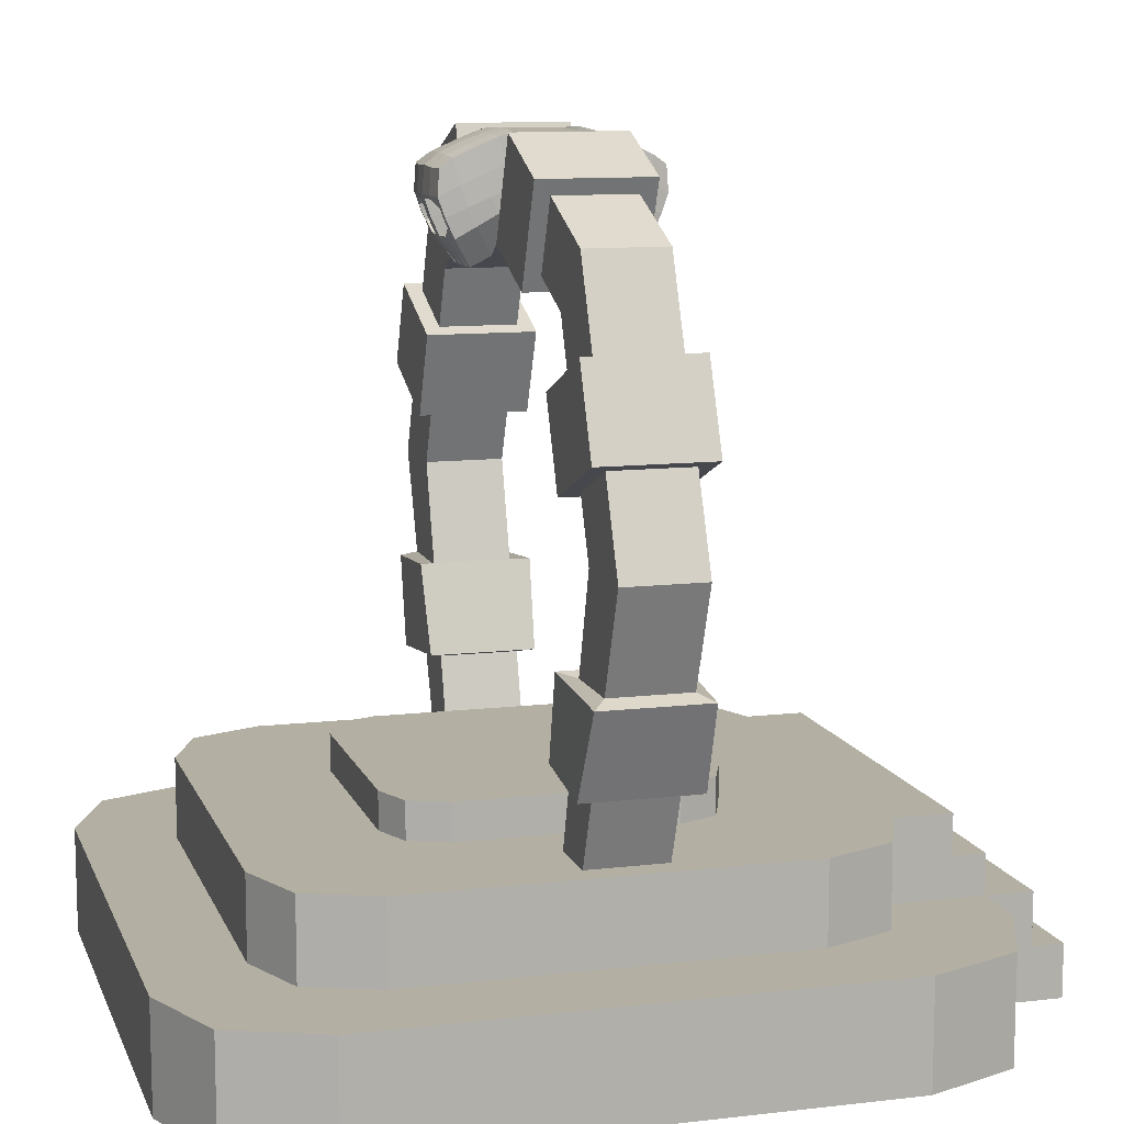
<metadata>
{"format":"obj","ext":"obj","renderer":"f3d","projection":"perspective","resolution":1024,"background":"white","views":[{"elev":11.1,"azim":-106.1,"up":"+Y"}]}
</metadata>
<code>
o Cube.004_Cube
v -1.998 0 2.189
v -3.024 0 1.163
v -2.724 0 1.889
v -3.024 0.8307 1.163
v -1.998 0.8307 2.189
v -2.724 0.8307 1.889
v -3.024 0 -2.833
v -1.998 0 -3.86
v -2.724 0 -3.559
v -1.998 0.8307 -3.86
v -3.024 0.8307 -2.833
v -2.724 0.8307 -3.559
v 3.024 0 1.163
v 1.998 0 2.189
v 2.724 0 1.889
v 1.998 0.8307 2.189
v 3.024 0.8307 1.163
v 2.724 0.8307 1.889
v 1.998 0 -3.86
v 3.024 0 -2.833
v 2.724 0 -3.559
v 3.024 0.8307 -2.833
v 1.998 0.8307 -3.86
v 2.724 0.8307 -3.559
v -1.998 0.4154 2.189
v -2.724 0.4154 1.889
v -3.024 0.4154 1.163
v -1.998 0.4154 -3.86
v -2.724 0.4154 -3.559
v -3.024 0.4154 -2.833
v 3.024 0.4154 -2.833
v 2.724 0.4154 -3.559
v 1.998 0.4154 -3.86
v 1.998 0.4154 2.189
v 2.724 0.4154 1.889
v 3.024 0.4154 1.163
v 1.522 0 2.189
v 1.522 0.8307 2.189
v 1.522 0.4154 2.189
v -1.522 0 2.189
v -1.522 0.8307 2.189
v -1.522 0.4154 2.189
v 1.522 0.8307 2.569
v 1.522 0.4154 2.569
v -1.522 0.4154 2.569
v 1.522 0.4154 2.822
v 1.522 0 2.822
v -1.522 0 2.822
v -1.522 0.4154 2.822
v -1.522 0.8307 2.569
v -1.522 0.8307 1.469
v -2.304 0.8307 0.6869
v -2.075 0.8307 1.24
v -1.246 1.464 -0.01211
v -0.8231 1.464 0.4107
v -1.122 1.464 0.2868
v -2.304 0.8307 -2.357
v -1.522 0.8307 -3.139
v -2.075 0.8307 -2.91
v -0.8231 1.464 -2.081
v -1.246 1.464 -1.658
v -1.122 1.464 -1.957
v 2.304 0.8307 0.6869
v 1.522 0.8307 1.469
v 2.075 0.8307 1.24
v 0.8231 1.464 0.4107
v 1.246 1.464 -0.01211
v 1.122 1.464 0.2868
v 1.522 0.8307 -3.139
v 2.304 0.8307 -2.357
v 2.075 0.8307 -2.91
v 1.246 1.464 -1.658
v 0.8231 1.464 -2.081
v 1.122 1.464 -1.957
v -1.522 1.147 1.469
v -2.075 1.147 1.24
v -2.304 1.147 0.6869
v -1.522 1.147 -3.139
v -2.075 1.147 -2.91
v -2.304 1.147 -2.357
v 2.304 1.147 -2.357
v 2.075 1.147 -2.91
v 1.522 1.147 -3.139
v 1.522 1.147 1.469
v 2.075 1.147 1.24
v 2.304 1.147 0.6869
v 1.522 1.147 2.189
v 1.522 0.8307 2.189
v -1.522 0.8307 2.189
v -1.522 1.147 2.189
v -1.522 1.147 1.928
v -1.522 1.464 1.928
v 1.522 1.464 1.928
v 1.522 1.147 1.928
v -1.522 1.464 1.469
v -2.075 1.464 1.24
v -2.304 1.464 0.6869
v -2.075 1.464 -2.91
v -1.522 1.464 -3.139
v -2.304 1.464 -2.357
v 2.075 1.464 -2.91
v 2.304 1.464 -2.357
v 1.522 1.464 -3.139
v 2.075 1.464 1.24
v 1.522 1.464 1.469
v 2.304 1.464 0.6869
v -0.8231 1.751 0.4107
v -1.122 1.751 0.2868
v -1.246 1.751 -0.01211
v -1.122 1.751 -1.957
v -0.8231 1.751 -2.081
v -1.246 1.751 -1.658
v 1.122 1.751 -1.957
v 1.246 1.751 -1.658
v 0.8231 1.751 -2.081
v 1.122 1.751 0.2868
v 0.8231 1.751 0.4107
v 1.246 1.751 -0.01211
v 2.04 5.568 -0.3679
v 2.885 3.528 -0.3679
v 2.04 1.274 -0.3679
v 1.586 5.114 -0.3679
v 2.242 3.528 -0.3679
v 1.586 1.274 -0.3679
v 2.04 5.568 -0.9849
v 2.885 3.528 -0.9849
v 2.04 1.274 -0.9849
v 1.586 5.114 -0.9849
v 2.242 3.528 -0.9849
v 1.586 1.274 -0.9849
v 1.907 2.779 -1.118
v 1.684 2.093 -1.095
v 1.684 2.093 -0.2576
v 1.907 2.779 -0.2351
v 2.712 4.267 -1.108
v 2.44 4.924 -1.108
v 2.44 4.924 -0.2448
v 2.712 4.267 -0.2448
v 1.664 4.603 -1.108
v 1.936 3.945 -1.108
v 1.936 3.945 -0.2448
v 1.664 4.603 -0.2448
v 1.778 4.65 -0.3679
v 2.05 3.992 -0.3679
v 2.598 4.219 -0.3679
v 2.326 4.877 -0.3679
v 2.05 3.992 -0.9849
v 1.778 4.65 -0.9849
v 2.326 4.877 -0.9849
v 2.598 4.219 -0.9849
v 2.015 2.748 -0.3679
v 1.813 2.055 -0.3679
v 2.332 2.055 -0.3679
v 2.592 2.747 -0.3679
v 1.813 2.055 -0.9849
v 2.015 2.748 -0.9849
v 2.592 2.747 -0.9849
v 2.332 2.055 -0.9849
v 0.4571 5.581 -0.3679
v 1.115 5.309 -0.3679
v 1.34 5.858 -0.3679
v 0.6822 6.13 -0.3679
v 1.115 5.309 -0.9849
v 0.4571 5.581 -0.9849
v 0.6822 6.13 -0.9849
v 1.34 5.858 -0.9849
v 2.435 2.017 -0.2329
v 2.721 2.699 -0.2615
v 2.721 2.699 -1.091
v 2.435 2.017 -1.12
v 0.41 5.468 -0.2447
v 1.068 5.195 -0.2449
v 1.068 5.195 -1.108
v 0.41 5.468 -1.108
v 1.387 5.972 -0.2447
v 0.7294 6.244 -0.2449
v 0.7294 6.244 -1.108
v 1.387 5.972 -1.108
v -2.04 5.568 -0.3679
v -2.885 3.528 -0.3679
v -2.04 1.274 -0.3679
v -1.586 5.114 -0.3679
v -2.242 3.528 -0.3679
v -1.586 1.274 -0.3679
v -2.04 5.568 -0.9849
v -2.885 3.528 -0.9849
v -2.04 1.274 -0.9849
v -1.586 5.114 -0.9849
v -2.242 3.528 -0.9849
v -1.586 1.274 -0.9849
v -1.907 2.779 -1.118
v -1.684 2.093 -1.095
v -1.684 2.093 -0.2576
v -1.907 2.779 -0.2351
v -2.712 4.267 -1.108
v -2.44 4.924 -1.108
v -2.44 4.924 -0.2448
v -2.712 4.267 -0.2448
v -1.664 4.603 -1.108
v -1.936 3.945 -1.108
v -1.936 3.945 -0.2448
v -1.664 4.603 -0.2448
v -1.778 4.65 -0.3679
v -2.05 3.992 -0.3679
v -2.598 4.219 -0.3679
v -2.326 4.877 -0.3679
v -2.05 3.992 -0.9849
v -1.778 4.65 -0.9849
v -2.326 4.877 -0.9849
v -2.598 4.219 -0.9849
v -2.015 2.748 -0.3679
v -1.813 2.055 -0.3679
v -2.332 2.055 -0.3679
v -2.592 2.747 -0.3679
v -1.813 2.055 -0.9849
v -2.015 2.748 -0.9849
v -2.592 2.747 -0.9849
v -2.332 2.055 -0.9849
v -0.4571 5.581 -0.3679
v -1.115 5.309 -0.3679
v -1.34 5.858 -0.3679
v -0.6822 6.13 -0.3679
v -1.115 5.309 -0.9849
v -0.4571 5.581 -0.9849
v -0.6822 6.13 -0.9849
v -1.34 5.858 -0.9849
v -2.435 2.017 -0.2329
v -2.721 2.699 -0.2615
v -2.721 2.699 -1.091
v -2.435 2.017 -1.12
v -0.41 5.468 -0.2447
v -1.068 5.195 -0.2449
v -1.068 5.195 -1.108
v -0.41 5.468 -1.108
v -1.387 5.972 -0.2447
v -0.7294 6.244 -0.2449
v -0.7294 6.244 -1.108
v -1.387 5.972 -1.108
v -0.4722 6.217 -0.3679
v 0.4722 6.217 -0.3679
v 0.4722 5.575 -0.3679
v -0.4722 5.575 -0.3679
v 0.4722 6.217 -0.9849
v -0.4722 6.217 -0.9849
v -0.4722 5.575 -0.9849
v 0.4722 5.575 -0.9849
v 0.2262 5.292 -0.1022
v 0.3498 5.99 0.1424
v 0.3468 5.79 -0.608
v 0.3432 6.23 -0.3839
v 0.1785 5.792 -0.6208
v 0.000227 5.792 -0.6269
v 0.000202 6.244 -0.39
v 0.1756 6.24 -0.3881
v 0.3461 6.102 -0.5016
v 0.3485 5.944 -0.5499
v 0.3482 5.869 -0.5776
v 0.2325 5.37 -0.2567
v 0.3675 5.593 -0.3086
v 0.3589 5.69 -0.4623
v 0.3482 6.196 -0.2761
v 0.3536 6.132 -0.1155
v 0.3525 6.06 0.04544
v 0.3159 5.697 0.1274
v 0.3183 5.643 0.1079
v 0.3172 5.583 0.07907
v 0.1811 5.985 0.1604
v 0.000249 5.995 0.1632
v 0.1797 6.209 -0.2785
v 0.1849 6.147 -0.1118
v 0.1838 6.071 0.05561
v 0.000237 6.216 -0.2798
v 0.000283 6.156 -0.1097
v 0.000273 6.077 0.06129
v 0.000344 5.685 -0.4927
v 0.000513 5.561 -0.338
v 0.1908 5.687 -0.4804
v 0.2035 5.577 -0.3231
v 0.1893 5.509 0.06309
v 0.000312 5.477 0.05562
v 0.00034 5.632 0.1333
v 0.1879 5.762 0.1672
v 0.000295 5.793 0.1828
v 0.3623 5.771 -0.4309
v 0.3735 5.674 -0.2753
v 0.3701 5.585 -0.1163
v 0.3634 5.866 -0.3929
v 0.3763 5.791 -0.2265
v 0.3735 5.719 -0.05749
v 0.3587 6.016 -0.3355
v 0.3687 5.944 -0.1688
v 0.3666 5.875 -0.004068
v 0.000237 5.877 -0.5978
v 0.1798 5.875 -0.5909
v 0.000239 5.957 -0.57
v 0.18 5.952 -0.563
v 0.000222 6.118 -0.5161
v 0.1779 6.114 -0.512
v 0.3548 5.793 0.1559
v 0.3587 5.646 0.1033
v 0.3563 5.501 0.03607
v 0.1878 5.485 0.04875
v 0.1861 5.792 0.1737
v 0.04904 5.502 0.07062
v 0.04951 5.633 0.1323
v 0.04853 5.763 0.1768
v -0.2259 5.292 -0.1021
v -0.3496 5.99 0.1426
v -0.3466 5.79 -0.6082
v -0.3429 6.23 -0.384
v -0.1782 5.792 -0.6209
v -0.1752 6.24 -0.3881
v -0.3459 6.102 -0.5019
v -0.3483 5.944 -0.5501
v -0.348 5.87 -0.5778
v -0.2322 5.37 -0.2567
v -0.3674 5.593 -0.3088
v -0.3588 5.69 -0.4625
v -0.348 6.197 -0.2761
v -0.3534 6.132 -0.1155
v -0.3523 6.06 0.04558
v -0.3149 5.705 0.1294
v -0.3181 5.643 0.1082
v -0.3164 5.577 0.07625
v -0.1807 5.985 0.1605
v -0.1793 6.209 -0.2785
v -0.1845 6.147 -0.1118
v -0.1834 6.071 0.05574
v -0.1904 5.687 -0.4807
v -0.2031 5.577 -0.3234
v -0.1882 5.507 0.06169
v -0.1868 5.765 0.1663
v -0.3622 5.771 -0.4311
v -0.3734 5.674 -0.2755
v -0.37 5.585 -0.1162
v -0.3633 5.866 -0.3931
v -0.3763 5.791 -0.2266
v -0.3734 5.719 -0.05734
v -0.3585 6.016 -0.3356
v -0.3686 5.944 -0.1688
v -0.3665 5.875 -0.003922
v -0.1794 5.875 -0.5911
v -0.1796 5.952 -0.5632
v -0.1776 6.114 -0.5121
v -0.3546 5.793 0.156
v -0.3585 5.645 0.1034
v -0.3561 5.5 0.0362
v -0.1873 5.484 0.0489
v -0.1857 5.792 0.1739
v -0.04817 5.5 0.06864
v -0.04885 5.633 0.1325
v -0.04766 5.767 0.1751
v -0.05151 5.284 -0.1009
v 0.02995 5.284 -0.1008
v -0.008516 5.359 -0.04201
v 0.03122 5.359 -0.2594
v -0.05355 5.359 -0.2593
v -0.01157 5.405 -0.2607
v 0.09624 5.285 -0.1011
v 0.2012 5.29 -0.1019
v 0.1711 5.402 -0.01179
v 0.189 5.367 -0.2575
v 0.09994 5.361 -0.2588
v 0.1599 5.401 -0.2694
v -0.2164 5.291 -0.102
v -0.1108 5.286 -0.1012
v -0.1751 5.382 -0.031
v -0.1149 5.362 -0.2587
v -0.2097 5.368 -0.2572
v -0.1763 5.412 -0.2576
v 0.3181 5.714 -0.04642
v 0.1903 5.707 -0.03198
v 0.04936 5.703 -0.02167
v 0.1891 5.579 -0.09091
v 0.04889 5.572 -0.08338
v 0.1878 5.833 0.01293
v 0.04838 5.834 0.02249
v 0.3158 5.769 -0.02702
v 0.317 5.654 -0.07527
v -0.3182 5.714 -0.04627
v -0.1902 5.706 -0.03191
v -0.04899 5.703 -0.02163
v -0.1884 5.577 -0.09246
v -0.04832 5.571 -0.08552
v -0.1869 5.836 0.01175
v -0.04781 5.838 0.02044
v -0.3151 5.776 -0.0253
v -0.3165 5.648 -0.07824
v 0.2262 5.292 -1.251
v 0.3498 5.99 -1.495
v 0.3468 5.79 -0.7448
v 0.3432 6.23 -0.9689
v 0.1785 5.792 -0.732
v 0.000227 5.792 -0.7258
v 0.000202 6.244 -0.9627
v 0.1756 6.24 -0.9647
v 0.3461 6.102 -0.8512
v 0.3485 5.944 -0.8029
v 0.3482 5.869 -0.7752
v 0.2325 5.37 -1.096
v 0.3675 5.593 -1.044
v 0.3589 5.69 -0.8905
v 0.3482 6.196 -1.077
v 0.3536 6.132 -1.237
v 0.3525 6.06 -1.398
v 0.3159 5.697 -1.48
v 0.3183 5.643 -1.461
v 0.3172 5.583 -1.432
v 0.1811 5.985 -1.513
v 0.000249 5.995 -1.516
v 0.1797 6.209 -1.074
v 0.1849 6.147 -1.241
v 0.1838 6.071 -1.408
v 0.000237 6.216 -1.073
v 0.000283 6.156 -1.243
v 0.000273 6.077 -1.414
v 0.000344 5.685 -0.8601
v 0.000513 5.561 -1.015
v 0.1908 5.687 -0.8723
v 0.2035 5.577 -1.03
v 0.1893 5.509 -1.416
v 0.000312 5.477 -1.408
v 0.00034 5.632 -1.486
v 0.1879 5.762 -1.52
v 0.000295 5.793 -1.536
v 0.3623 5.771 -0.9219
v 0.3735 5.674 -1.077
v 0.3701 5.585 -1.237
v 0.3634 5.866 -0.9599
v 0.3763 5.791 -1.126
v 0.3735 5.719 -1.295
v 0.3587 6.016 -1.017
v 0.3687 5.944 -1.184
v 0.3666 5.875 -1.349
v 0.000237 5.877 -0.755
v 0.1798 5.875 -0.7618
v 0.000239 5.957 -0.7828
v 0.18 5.952 -0.7897
v 0.000222 6.118 -0.8367
v 0.1779 6.114 -0.8408
v 0.3548 5.793 -1.509
v 0.3587 5.646 -1.456
v 0.3563 5.501 -1.389
v 0.1878 5.485 -1.402
v 0.1861 5.792 -1.526
v 0.04904 5.502 -1.423
v 0.04951 5.633 -1.485
v 0.04853 5.763 -1.53
v -0.2259 5.292 -1.251
v -0.3496 5.99 -1.495
v -0.3466 5.79 -0.7446
v -0.3429 6.23 -0.9688
v -0.1782 5.792 -0.7319
v -0.1752 6.24 -0.9646
v -0.3459 6.102 -0.8508
v -0.3483 5.944 -0.8027
v -0.348 5.87 -0.775
v -0.2322 5.37 -1.096
v -0.3674 5.593 -1.044
v -0.3588 5.69 -0.8903
v -0.348 6.197 -1.077
v -0.3534 6.132 -1.237
v -0.3523 6.06 -1.398
v -0.3149 5.705 -1.482
v -0.3181 5.643 -1.461
v -0.3164 5.577 -1.429
v -0.1807 5.985 -1.513
v -0.1793 6.209 -1.074
v -0.1845 6.147 -1.241
v -0.1834 6.071 -1.409
v -0.1904 5.687 -0.8721
v -0.2031 5.577 -1.029
v -0.1882 5.507 -1.414
v -0.1868 5.765 -1.519
v -0.3622 5.771 -0.9217
v -0.3734 5.674 -1.077
v -0.37 5.585 -1.237
v -0.3633 5.866 -0.9597
v -0.3763 5.791 -1.126
v -0.3734 5.719 -1.295
v -0.3585 6.016 -1.017
v -0.3686 5.944 -1.184
v -0.3665 5.875 -1.349
v -0.1794 5.875 -0.7617
v -0.1796 5.952 -0.7896
v -0.1776 6.114 -0.8407
v -0.3546 5.793 -1.509
v -0.3585 5.645 -1.456
v -0.3561 5.5 -1.389
v -0.1873 5.484 -1.402
v -0.1857 5.792 -1.527
v -0.04817 5.5 -1.421
v -0.04885 5.633 -1.485
v -0.04766 5.767 -1.528
v -0.05151 5.284 -1.252
v 0.02995 5.284 -1.252
v -0.008516 5.359 -1.311
v 0.03122 5.359 -1.093
v -0.05355 5.359 -1.093
v -0.01157 5.405 -1.092
v 0.09624 5.285 -1.252
v 0.2012 5.29 -1.251
v 0.1711 5.402 -1.341
v 0.189 5.367 -1.095
v 0.09994 5.361 -1.094
v 0.1599 5.401 -1.083
v -0.2164 5.291 -1.251
v -0.1108 5.286 -1.252
v -0.1751 5.382 -1.322
v -0.1149 5.362 -1.094
v -0.2097 5.368 -1.096
v -0.1763 5.412 -1.095
v 0.3181 5.714 -1.306
v 0.1903 5.707 -1.321
v 0.04936 5.703 -1.331
v 0.1891 5.579 -1.262
v 0.04889 5.572 -1.269
v 0.1878 5.833 -1.366
v 0.04838 5.834 -1.375
v 0.3158 5.769 -1.326
v 0.317 5.654 -1.277
v -0.3182 5.714 -1.306
v -0.1902 5.706 -1.321
v -0.04899 5.703 -1.331
v -0.1884 5.577 -1.26
v -0.04832 5.571 -1.267
v -0.1869 5.836 -1.365
v -0.04781 5.838 -1.373
v -0.3151 5.776 -1.327
v -0.3165 5.648 -1.275
f 42 41 5 25
f 31 22 17 36
f 18 6 5 41 38 16
f 27 4 11 30
f 28 10 23 33
f 25 5 6 26
f 26 6 4 27
f 28 8 9 29
f 29 9 7 30
f 31 20 21 32
f 32 21 19 33
f 34 14 15 35
f 35 15 13 36
f 18 35 36 17
f 16 34 35 18
f 24 32 33 23
f 22 31 32 24
f 12 29 30 11
f 10 28 29 12
f 3 26 27 2
f 1 25 26 3
f 8 28 33 19
f 2 27 30 7
f 20 31 36 13
f 40 42 25 1
f 14 34 39 37
f 34 16 38 39
f 41 42 45 50
f 39 38 43 44
f 42 49 46 39
f 43 50 45 44
f 49 48 47 46
f 42 39 44 45
f 37 39 46 47
f 42 40 48 49
f 24 23 10 12
f 17 4 6 18
f 17 22 11 4
f 22 24 12 11
f 38 41 50 43
f 95 75 91 92
f 81 102 106 86
f 60 62 110 111
f 77 97 100 80
f 78 99 103 83
f 75 95 96 76
f 76 96 97 77
f 78 58 59 79
f 79 59 57 80
f 81 70 71 82
f 82 71 69 83
f 84 64 65 85
f 85 65 63 86
f 104 85 86 106
f 105 84 85 104
f 101 82 83 103
f 102 81 82 101
f 98 79 80 100
f 99 78 79 98
f 53 76 77 52
f 51 75 76 53
f 58 78 83 69
f 52 77 80 57
f 70 81 86 63
f 84 75 90 87
f 88 87 90 89
f 64 84 87 88
f 75 51 89 90
f 94 93 92 91
f 84 105 93 94
f 75 84 94 91
f 105 95 92 93
f 55 56 96 95
f 56 54 97 96
f 62 60 99 98
f 61 62 98 100
f 74 72 102 101
f 73 74 101 103
f 68 66 105 104
f 67 68 104 106
f 54 61 100 97
f 66 55 95 105
f 72 67 106 102
f 60 73 103 99
f 114 113 115 111 110 112 109 108 107 117 116 118
f 55 66 117 107
f 66 68 116 117
f 62 61 112 110
f 67 72 114 118
f 56 55 107 108
f 68 67 118 116
f 72 74 113 114
f 73 60 111 115
f 54 56 108 109
f 61 54 109 112
f 74 73 115 113
f 241 159 162 240
f 146 149 125 119
f 154 157 126 120
f 141 142 139 140
f 123 151 154 120
f 222 239 244 225
f 119 125 166 161
f 120 126 150 145
f 245 224 225 244
f 124 130 127 121
f 121 127 158 153
f 122 128 148 143
f 123 129 156 151
f 144 123 120 145
f 128 125 149 148
f 147 150 126 129
f 144 147 129 123
f 152 124 121 153
f 129 126 157 156
f 155 158 127 130
f 152 155 130 124
f 160 122 119 161
f 163 166 125 128
f 160 163 128 122
f 143 142 137 146
f 165 177 174 164
f 148 139 142 143
f 160 172 173 163
f 145 138 141 144
f 163 173 178 166
f 154 168 169 157
f 149 136 139 148
f 166 178 175 161
f 144 141 140 147
f 151 134 168 154
f 147 140 135 150
f 122 143 146 119
f 137 138 135 136
f 140 139 136 135
f 138 137 142 141
f 133 134 131 132
f 168 167 170 169
f 132 131 169 170
f 167 168 134 133
f 172 171 174 173
f 176 175 178 177
f 173 174 177 178
f 175 176 171 172
f 158 170 167 153
f 161 175 172 160
f 164 174 171 159
f 146 137 136 149
f 155 132 170 158
f 159 171 176 162
f 152 133 132 155
f 157 169 131 156
f 162 176 177 165
f 150 135 138 145
f 153 167 133 152
f 156 131 134 151
f 242 219 224 245
f 206 179 185 209
f 214 180 186 217
f 201 200 199 202
f 183 180 214 211
f 162 165 243 240
f 179 221 226 185
f 180 205 210 186
f 241 246 164 159
f 184 181 187 190
f 181 213 218 187
f 182 203 208 188
f 183 211 216 189
f 204 205 180 183
f 188 208 209 185
f 207 189 186 210
f 204 183 189 207
f 212 213 181 184
f 189 216 217 186
f 215 190 187 218
f 212 184 190 215
f 220 221 179 182
f 246 243 165 164
f 223 188 185 226
f 220 182 188 223
f 203 206 197 202
f 225 224 234 237
f 208 203 202 199
f 220 223 233 232
f 205 204 201 198
f 223 226 238 233
f 214 217 229 228
f 209 208 199 196
f 226 221 235 238
f 204 207 200 201
f 211 214 228 194
f 207 210 195 200
f 182 179 206 203
f 197 196 195 198
f 200 195 196 199
f 198 201 202 197
f 193 192 191 194
f 228 229 230 227
f 192 230 229 191
f 227 193 194 228
f 232 233 234 231
f 236 237 238 235
f 233 238 237 234
f 235 232 231 236
f 218 213 227 230
f 221 220 232 235
f 224 219 231 234
f 206 209 196 197
f 215 218 230 192
f 219 222 236 231
f 212 215 192 193
f 217 216 191 229
f 222 225 237 236
f 210 205 198 195
f 213 212 193 227
f 216 211 194 191
f 240 239 242 241
f 244 243 246 245
f 241 242 245 246
f 239 240 243 244
f 242 239 222 219
f 298 254 250 255
f 292 263 248 299
f 359 361 302 280 355 354
f 263 271 267 248
f 271 274 268 267
f 250 254 269 261
f 261 269 270 262
f 262 270 271 263
f 254 253 272 269
f 269 272 273 270
f 270 273 274 271
f 357 353 366 368
f 252 251 277 275
f 275 277 278 276
f 251 249 260 277
f 277 260 259 278
f 362 258 247 360
f 276 278 364 363 356 358
f 306 305 373 377
f 304 279 374 375
f 322 323 380 387
f 279 266 379 374
f 299 248 267 303
f 303 267 268 283
f 258 286 301 247
f 286 289 300 301
f 289 292 299 300
f 249 257 284 260
f 260 284 285 259
f 259 285 286 258
f 257 256 287 284
f 284 287 288 285
f 285 288 289 286
f 256 255 290 287
f 287 290 291 288
f 288 291 292 289
f 255 250 261 290
f 290 261 262 291
f 291 262 263 292
f 251 294 257 249
f 294 296 256 257
f 296 298 255 256
f 252 293 294 251
f 293 295 296 294
f 295 297 298 296
f 297 253 254 298
f 264 265 300 299
f 265 266 301 300
f 266 279 302 301
f 279 304 280 302
f 282 264 299 303
f 306 282 303 283
f 304 305 281 280
f 305 306 283 281
f 344 313 310 312
f 341 345 308 321
f 369 365 307 316
f 321 308 325 328
f 328 325 268 274
f 310 319 326 312
f 319 320 327 326
f 320 321 328 327
f 312 326 272 253
f 326 327 273 272
f 327 328 274 273
f 276 358 357 368 370 330
f 252 275 329 311
f 275 276 330 329
f 311 329 318 309
f 329 330 317 318
f 278 259 258 362 364
f 330 370 369 316 317
f 350 351 382 384
f 305 304 375 373
f 266 265 371 379
f 352 332 385 386
f 345 349 325 308
f 349 283 268 325
f 316 307 347 335
f 335 347 346 338
f 338 346 345 341
f 309 318 333 315
f 318 317 334 333
f 317 316 335 334
f 315 333 336 314
f 333 334 337 336
f 334 335 338 337
f 314 336 339 313
f 336 337 340 339
f 337 338 341 340
f 313 339 319 310
f 339 340 320 319
f 340 341 321 320
f 311 309 315 342
f 342 315 314 343
f 343 314 313 344
f 252 311 342 293
f 293 342 343 295
f 295 343 344 297
f 297 344 312 253
f 322 345 346 323
f 323 346 347 324
f 324 347 348 331
f 331 348 280 350
f 332 349 345 322
f 352 283 349 332
f 350 280 281 351
f 351 281 283 352
f 367 366 353 355 280 348
f 356 363 359 354
f 247 301 302 361 360
f 307 365 367 348 347
f 367 365 369 370
f 366 367 370 368
f 355 353 357 358
f 354 355 358 356
f 361 359 363 364
f 360 361 364 362
f 379 371 372 374
f 374 372 373 375
f 371 378 376 372
f 372 376 377 373
f 388 383 381 380
f 383 384 382 381
f 380 381 385 387
f 381 382 386 385
f 351 352 386 382
f 323 324 388 380
f 264 282 376 378
f 324 331 383 388
f 282 306 377 376
f 331 350 384 383
f 332 322 387 385
f 265 264 378 371
f 440 397 392 396
f 434 441 390 405
f 501 496 497 422 444 503
f 405 390 409 413
f 413 409 410 416
f 392 403 411 396
f 403 404 412 411
f 404 405 413 412
f 396 411 414 395
f 411 412 415 414
f 412 413 416 415
f 499 510 508 495
f 394 417 419 393
f 417 418 420 419
f 393 419 402 391
f 419 420 401 402
f 504 502 389 400
f 418 500 498 505 506 420
f 448 519 515 447
f 446 517 516 421
f 464 529 522 465
f 421 516 521 408
f 441 445 409 390
f 445 425 410 409
f 400 389 443 428
f 428 443 442 431
f 431 442 441 434
f 391 402 426 399
f 402 401 427 426
f 401 400 428 427
f 399 426 429 398
f 426 427 430 429
f 427 428 431 430
f 398 429 432 397
f 429 430 433 432
f 430 431 434 433
f 397 432 403 392
f 432 433 404 403
f 433 434 405 404
f 393 391 399 436
f 436 399 398 438
f 438 398 397 440
f 394 393 436 435
f 435 436 438 437
f 437 438 440 439
f 439 440 396 395
f 406 441 442 407
f 407 442 443 408
f 408 443 444 421
f 421 444 422 446
f 424 445 441 406
f 448 425 445 424
f 446 422 423 447
f 447 423 425 448
f 486 454 452 455
f 483 463 450 487
f 511 458 449 507
f 463 470 467 450
f 470 416 410 467
f 452 454 468 461
f 461 468 469 462
f 462 469 470 463
f 454 395 414 468
f 468 414 415 469
f 469 415 416 470
f 418 472 512 510 499 500
f 394 453 471 417
f 417 471 472 418
f 453 451 460 471
f 471 460 459 472
f 420 506 504 400 401
f 472 459 458 511 512
f 492 526 524 493
f 447 515 517 446
f 408 521 513 407
f 494 528 527 474
f 487 450 467 491
f 491 467 410 425
f 458 477 489 449
f 477 480 488 489
f 480 483 487 488
f 451 457 475 460
f 460 475 476 459
f 459 476 477 458
f 457 456 478 475
f 475 478 479 476
f 476 479 480 477
f 456 455 481 478
f 478 481 482 479
f 479 482 483 480
f 455 452 461 481
f 481 461 462 482
f 482 462 463 483
f 453 484 457 451
f 484 485 456 457
f 485 486 455 456
f 394 435 484 453
f 435 437 485 484
f 437 439 486 485
f 439 395 454 486
f 464 465 488 487
f 465 466 489 488
f 466 473 490 489
f 473 492 422 490
f 474 464 487 491
f 494 474 491 425
f 492 493 423 422
f 493 494 425 423
f 509 490 422 497 495 508
f 498 496 501 505
f 389 502 503 444 443
f 449 489 490 509 507
f 509 512 511 507
f 508 510 512 509
f 497 500 499 495
f 496 498 500 497
f 503 506 505 501
f 502 504 506 503
f 521 516 514 513
f 516 517 515 514
f 513 514 518 520
f 514 515 519 518
f 530 522 523 525
f 525 523 524 526
f 522 529 527 523
f 523 527 528 524
f 493 524 528 494
f 465 522 530 466
f 406 520 518 424
f 466 530 525 473
f 424 518 519 448
f 473 525 526 492
f 474 527 529 464
f 407 513 520 406

</code>
